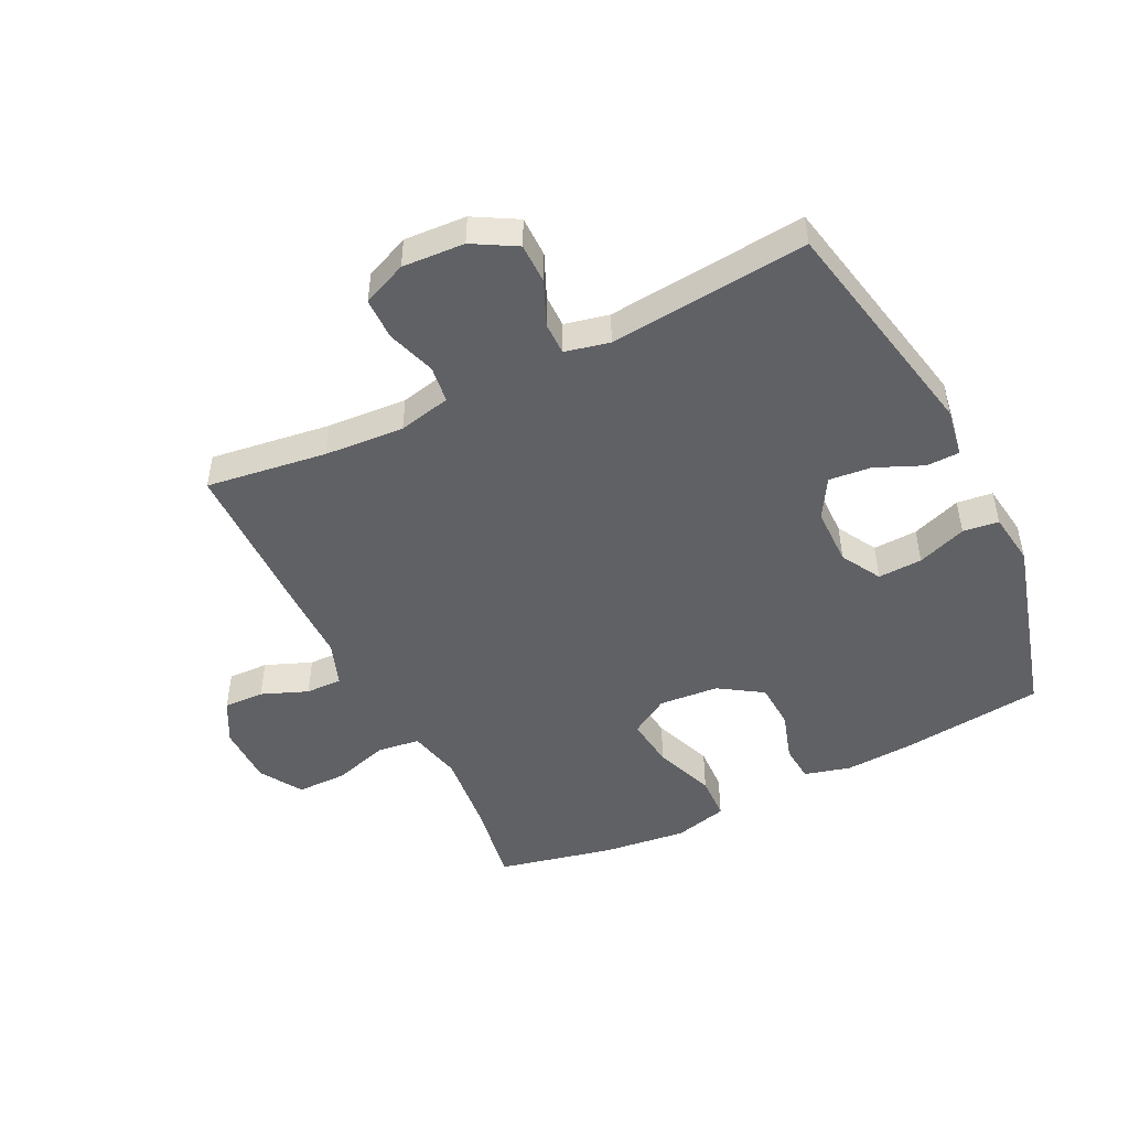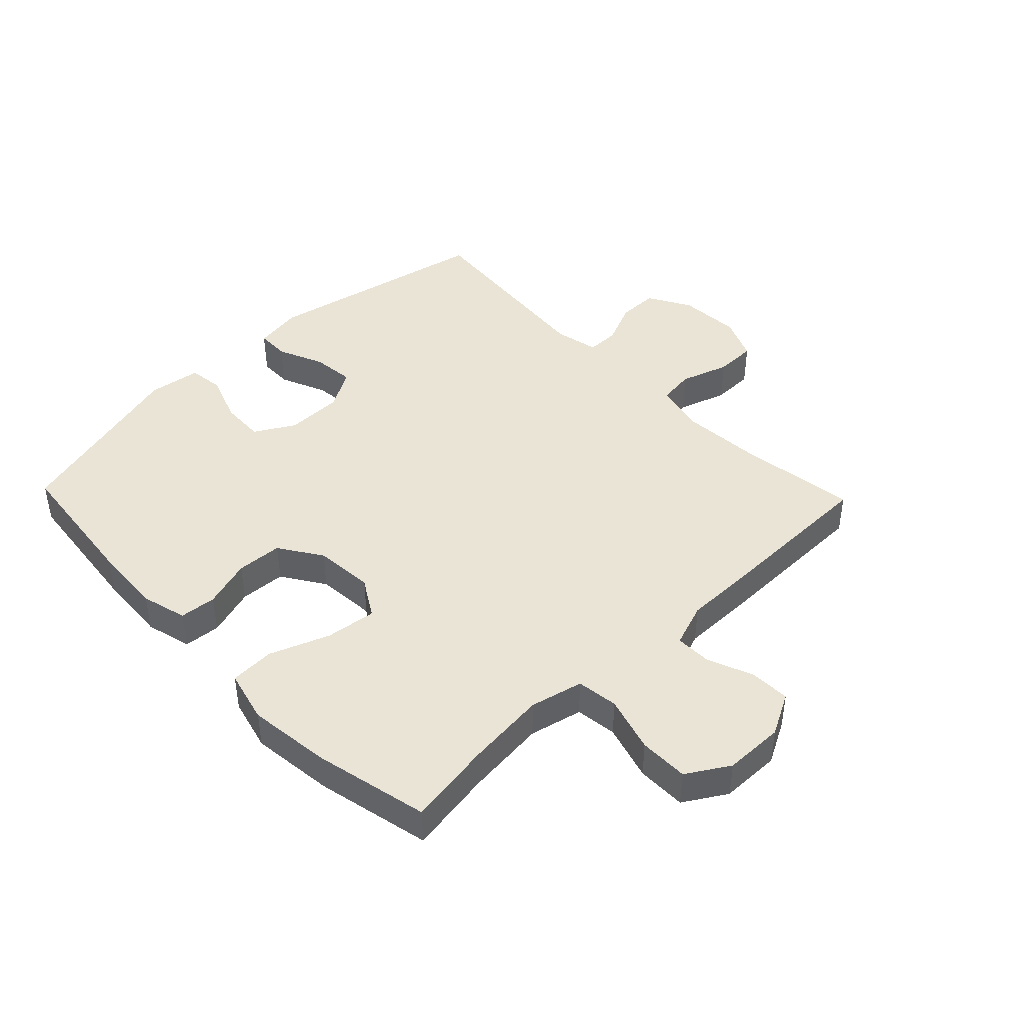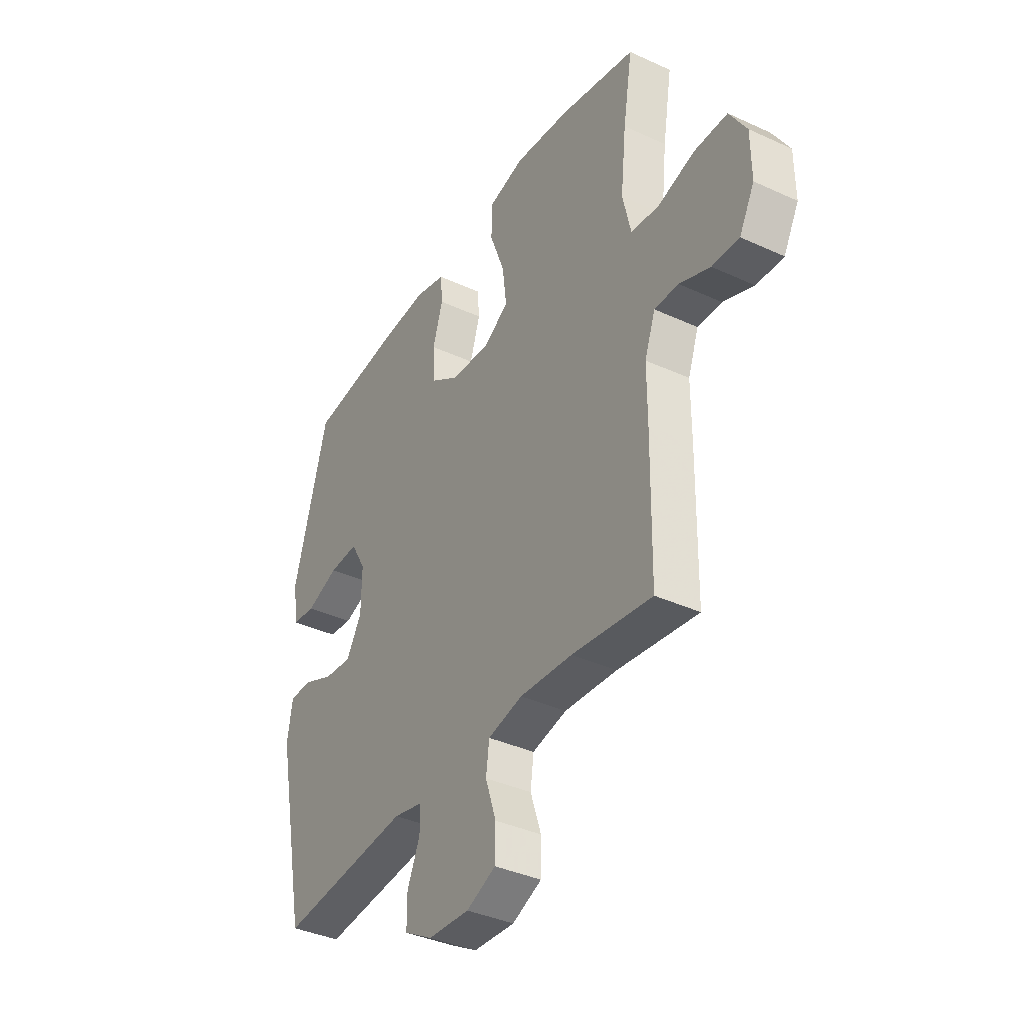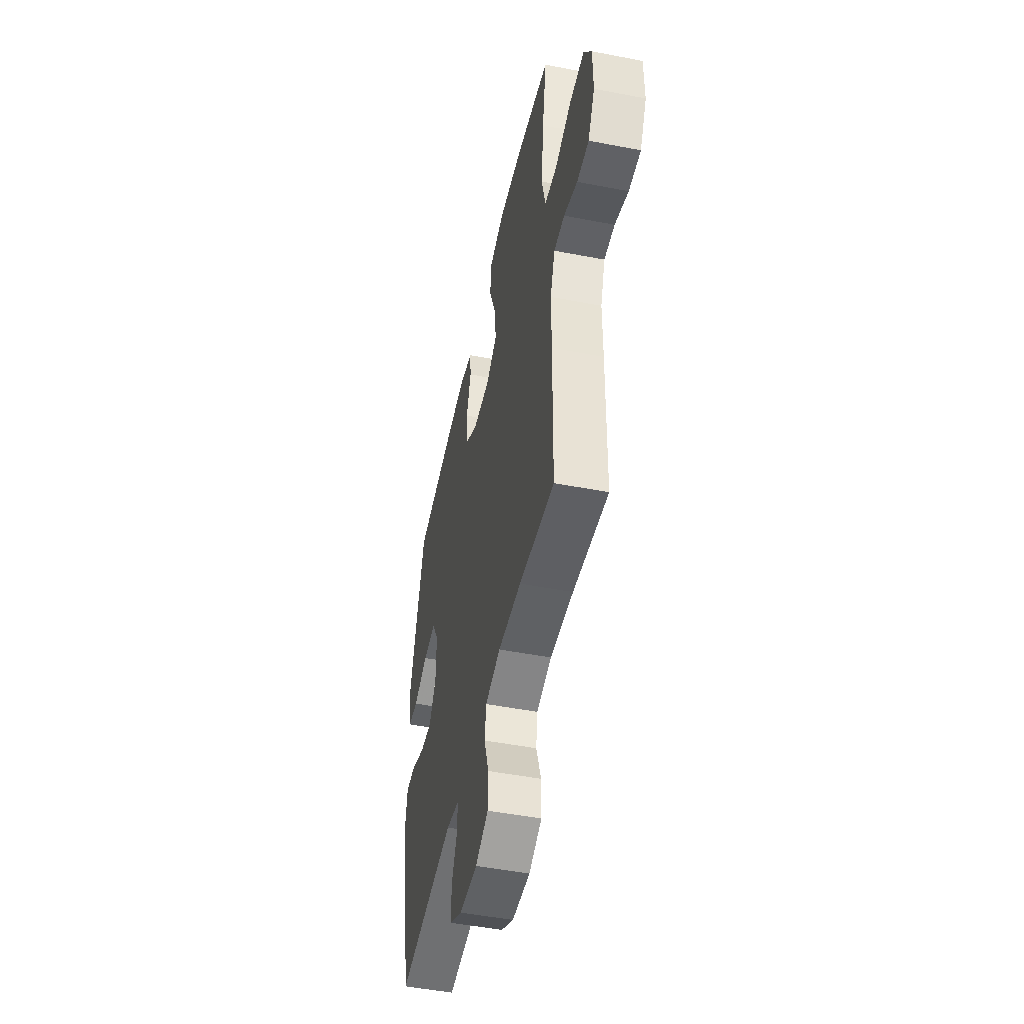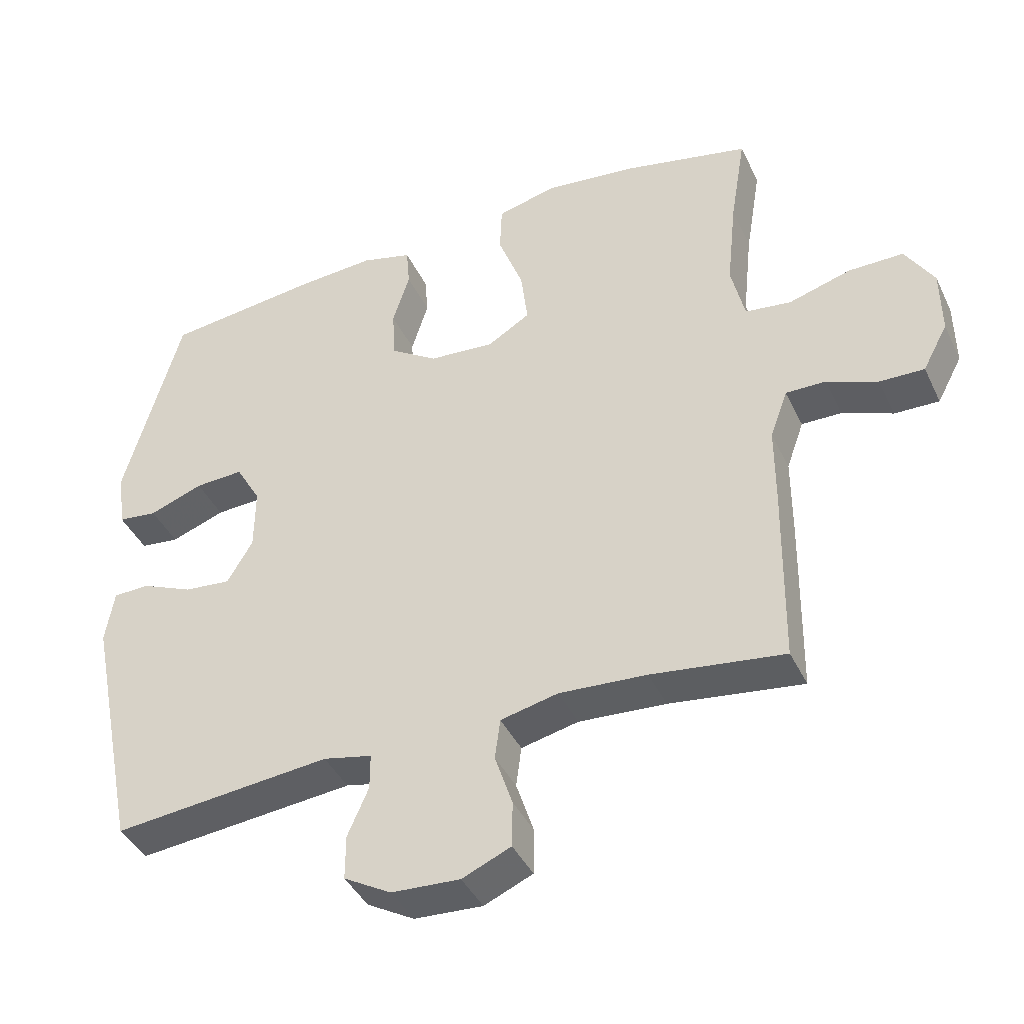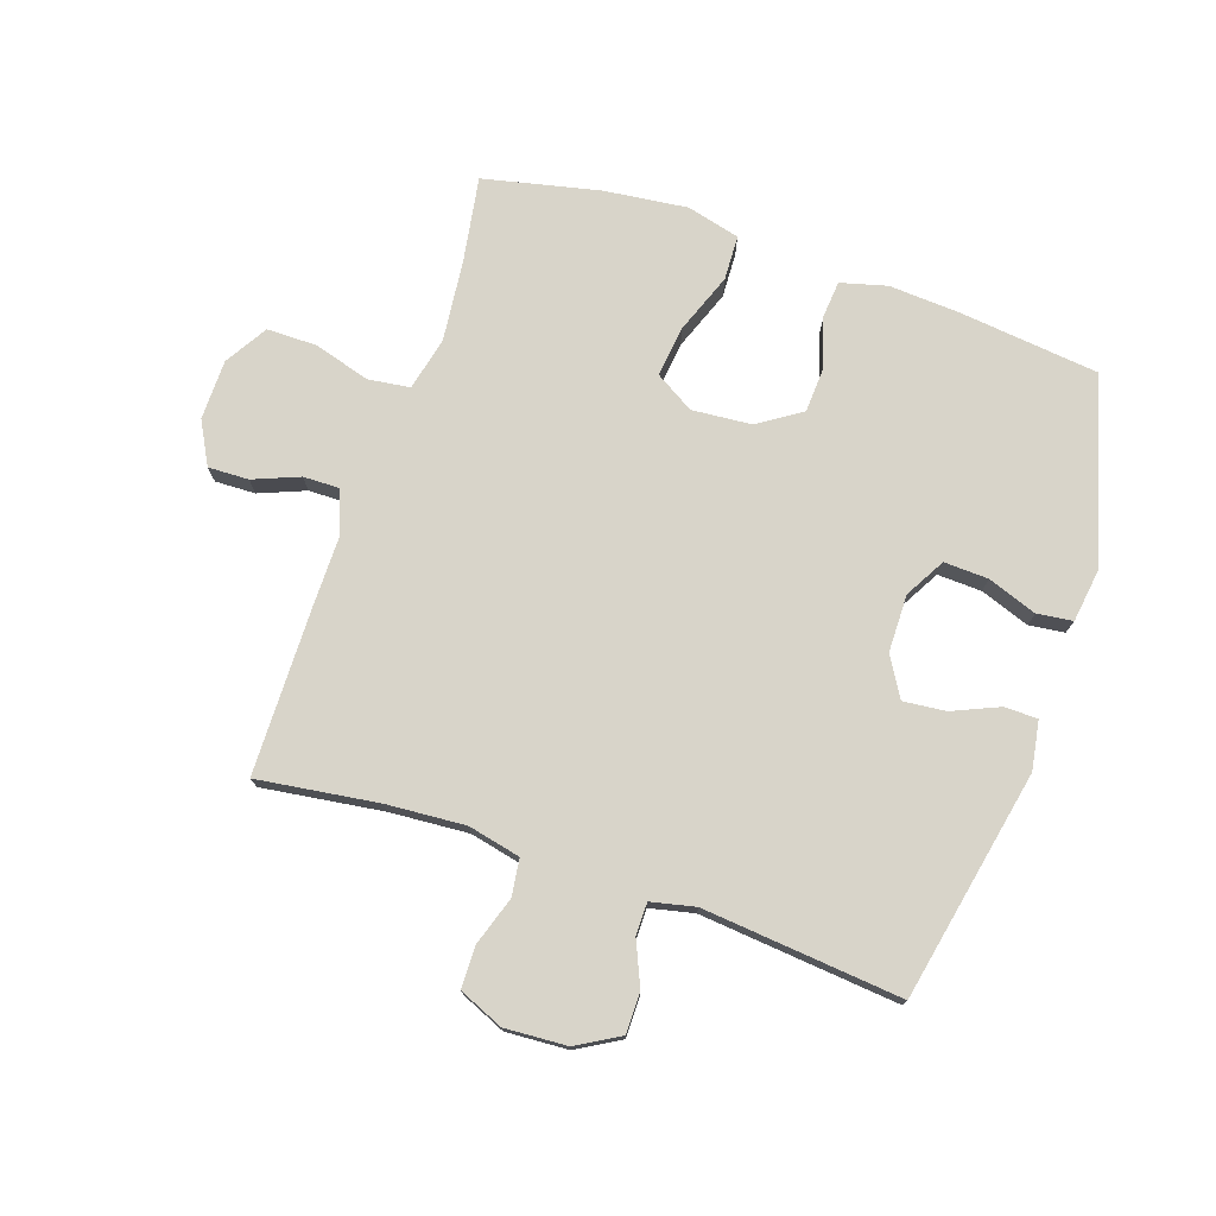
<metadata>
{"format":"obj","ext":"obj","renderer":"f3d","projection":"perspective","resolution":1024,"background":"white","views":[{"elev":-48.3,"azim":-153.7,"up":"+Y"},{"elev":43.6,"azim":46.2,"up":"+Y"},{"elev":-37.8,"azim":59.6,"up":"+Z"},{"elev":-49.3,"azim":77.9,"up":"+Z"},{"elev":-41.4,"azim":24.0,"up":"+Z"},{"elev":75.3,"azim":-161.3,"up":"+Y"}]}
</metadata>
<code>
v 0.5 0.07 0.5
v 0.477 0.07 0.361
v 0.463 0.07 0.229
v 0.483 0.07 0.142
v 0.551 0.07 0.133
v 0.643 0.07 0.16
v 0.724 0.07 0.16
v 0.766 0.07 0.091
v 0.767 0.07 -0.007
v 0.73 0.07 -0.076
v 0.664 0.07 -0.074
v 0.589 0.07 -0.044
v 0.53 0.07 -0.043
v 0.504 0.07 -0.115
v 0.504 0.07 -0.229
v 0.5 0.07 -0.5
v 0.304 0.07 -0.473
v 0.175 0.07 -0.464
v 0.09 0.07 -0.483
v 0.082 0.07 -0.543
v 0.108 0.07 -0.622
v 0.107 0.07 -0.69
v 0.035 0.07 -0.721
v -0.066 0.07 -0.715
v -0.136 0.07 -0.675
v -0.136 0.07 -0.609
v -0.105 0.07 -0.538
v -0.105 0.07 -0.485
v -0.177 0.07 -0.469
v -0.5 0.07 -0.5
v -0.576 0.07 -0.126
v -0.563 0.07 -0.047
v -0.509 0.07 -0.046
v -0.433 0.07 -0.079
v -0.364 0.07 -0.086
v -0.326 0.07 -0.022
v -0.325 0.07 0.072
v -0.362 0.07 0.137
v -0.434 0.07 0.134
v -0.514 0.07 0.105
v -0.572 0.07 0.112
v -0.584 0.07 0.198
v -0.5 0.07 0.5
v -0.27 0.07 0.526
v -0.156 0.07 0.533
v -0.081 0.07 0.513
v -0.076 0.07 0.453
v -0.101 0.07 0.373
v -0.097 0.07 0.298
v -0.027 0.07 0.252
v 0.07 0.07 0.244
v 0.133 0.07 0.282
v 0.123 0.07 0.365
v 0.086 0.07 0.463
v 0.089 0.07 0.536
v 0.176 0.07 0.558
v 0.312 0.07 0.542
v 0.5 0 0.5
v 0.477 0 0.361
v 0.463 0 0.229
v 0.483 0 0.142
v 0.551 0 0.133
v 0.643 0 0.16
v 0.724 0 0.16
v 0.766 0 0.091
v 0.767 0 -0.007
v 0.73 0 -0.076
v 0.664 0 -0.074
v 0.589 0 -0.044
v 0.53 0 -0.043
v 0.504 0 -0.115
v 0.504 0 -0.229
v 0.5 0 -0.5
v 0.304 0 -0.473
v 0.175 0 -0.464
v 0.09 0 -0.483
v 0.082 0 -0.543
v 0.108 0 -0.622
v 0.107 0 -0.69
v 0.035 0 -0.721
v -0.066 0 -0.715
v -0.136 0 -0.675
v -0.136 0 -0.609
v -0.105 0 -0.538
v -0.105 0 -0.485
v -0.177 0 -0.469
v -0.5 0 -0.5
v -0.576 0 -0.126
v -0.563 0 -0.047
v -0.509 0 -0.046
v -0.433 0 -0.079
v -0.364 0 -0.086
v -0.326 0 -0.022
v -0.325 0 0.072
v -0.362 0 0.137
v -0.434 0 0.134
v -0.514 0 0.105
v -0.572 0 0.112
v -0.584 0 0.198
v -0.5 0 0.5
v -0.27 0 0.526
v -0.156 0 0.533
v -0.081 0 0.513
v -0.076 0 0.453
v -0.101 0 0.373
v -0.097 0 0.298
v -0.027 0 0.252
v 0.07 0 0.244
v 0.133 0 0.282
v 0.123 0 0.365
v 0.086 0 0.463
v 0.089 0 0.536
v 0.176 0 0.558
v 0.312 0 0.542
f 56 57 1 2
f 53 54 55 56
f 52 53 56 2
f 51 52 2 3
f 45 46 47 48
f 45 48 49
f 44 45 49
f 43 44 49
f 42 43 49 50
f 39 40 41 42
f 38 39 42 50
f 31 32 33 34
f 29 30 31 34
f 28 29 34 35
f 24 25 26 27
f 24 27 28
f 23 24 28
f 20 21 22 23
f 19 20 23 28
f 18 19 28 35
f 14 15 16 17
f 13 14 17 18
f 9 10 11 12
f 9 12 13
f 8 9 13
f 5 6 7 8
f 4 5 8 13
f 51 3 4
f 37 38 50 51
f 36 37 51 4
f 18 35 36
f 4 13 18 36
f 59 58 114 113
f 113 112 111 110
f 59 113 110 109
f 60 59 109 108
f 105 104 103 102
f 106 105 102
f 106 102 101
f 106 101 100
f 107 106 100 99
f 99 98 97 96
f 107 99 96 95
f 91 90 89 88
f 91 88 87 86
f 92 91 86 85
f 84 83 82 81
f 85 84 81
f 85 81 80
f 80 79 78 77
f 85 80 77 76
f 92 85 76 75
f 74 73 72 71
f 75 74 71 70
f 69 68 67 66
f 70 69 66
f 70 66 65
f 65 64 63 62
f 70 65 62 61
f 61 60 108
f 108 107 95 94
f 61 108 94 93
f 93 92 75
f 93 75 70 61
f 1 58 59 2
f 2 59 60 3
f 3 60 61 4
f 4 61 62 5
f 5 62 63 6
f 6 63 64 7
f 7 64 65 8
f 8 65 66 9
f 9 66 67 10
f 10 67 68 11
f 11 68 69 12
f 12 69 70 13
f 13 70 71 14
f 14 71 72 15
f 15 72 73 16
f 16 73 74 17
f 17 74 75 18
f 18 75 76 19
f 19 76 77 20
f 20 77 78 21
f 21 78 79 22
f 22 79 80 23
f 23 80 81 24
f 24 81 82 25
f 25 82 83 26
f 26 83 84 27
f 27 84 85 28
f 28 85 86 29
f 29 86 87 30
f 30 87 88 31
f 31 88 89 32
f 32 89 90 33
f 33 90 91 34
f 34 91 92 35
f 35 92 93 36
f 36 93 94 37
f 37 94 95 38
f 38 95 96 39
f 39 96 97 40
f 40 97 98 41
f 41 98 99 42
f 42 99 100 43
f 43 100 101 44
f 44 101 102 45
f 45 102 103 46
f 46 103 104 47
f 47 104 105 48
f 48 105 106 49
f 49 106 107 50
f 50 107 108 51
f 51 108 109 52
f 52 109 110 53
f 53 110 111 54
f 54 111 112 55
f 55 112 113 56
f 56 113 114 57
f 57 114 58 1

</code>
